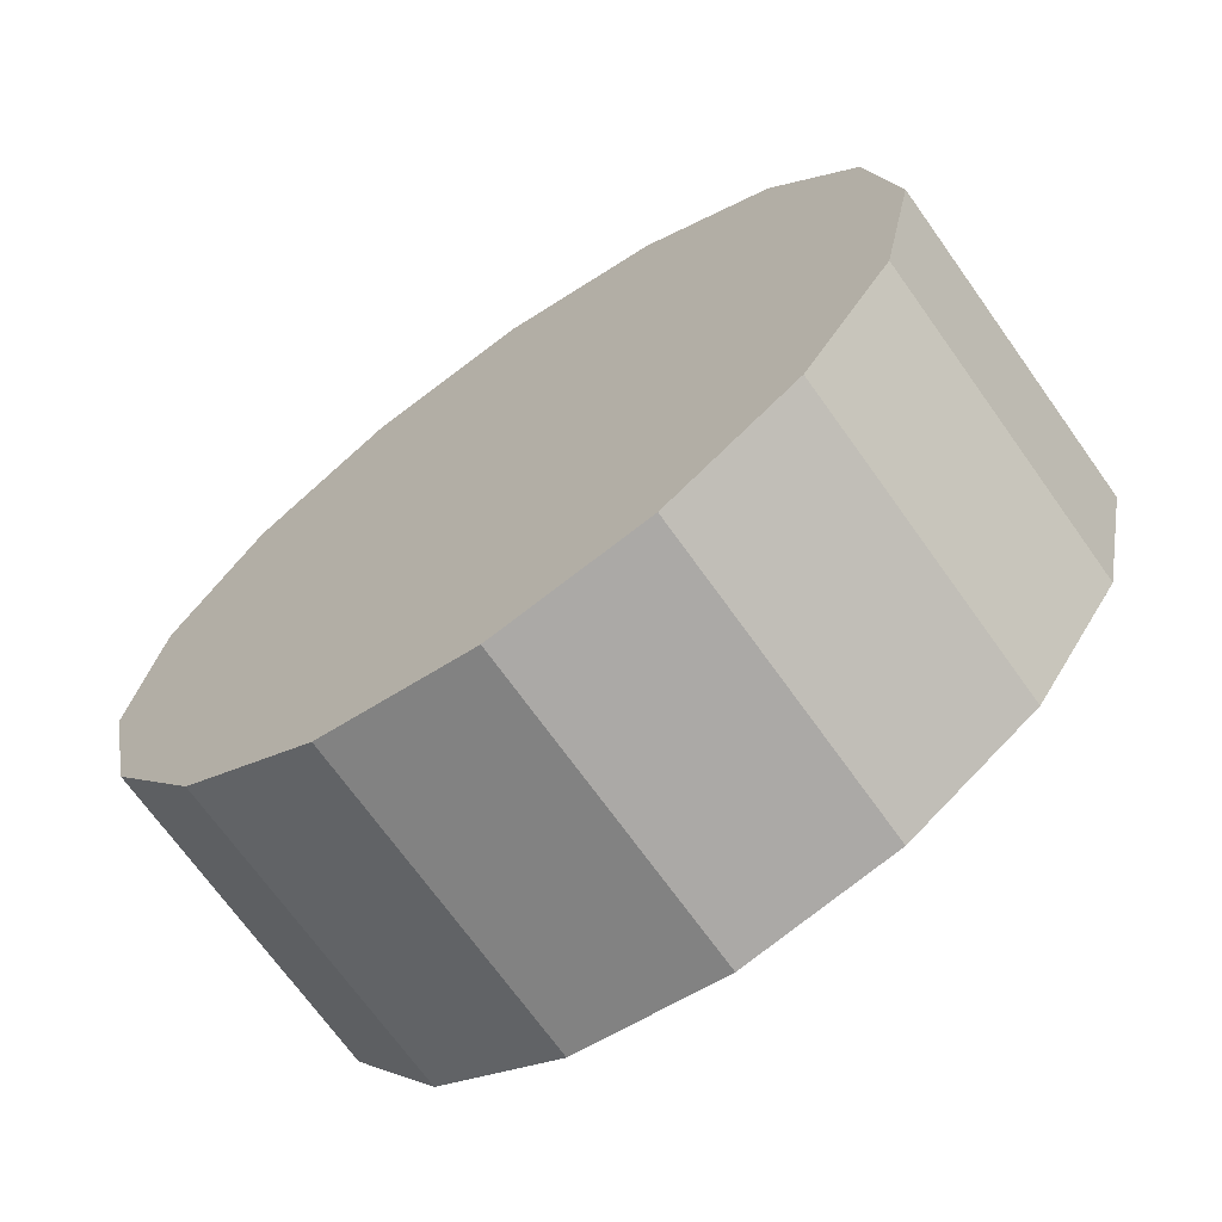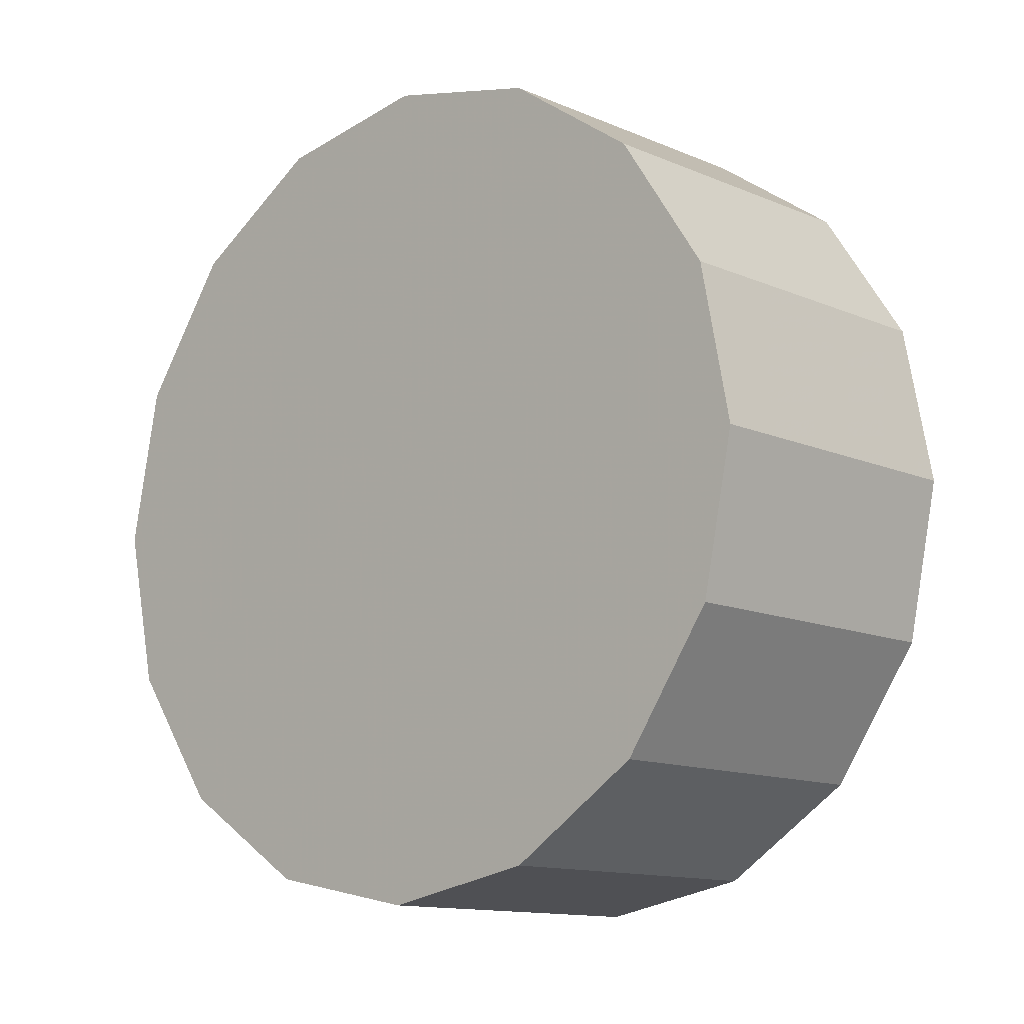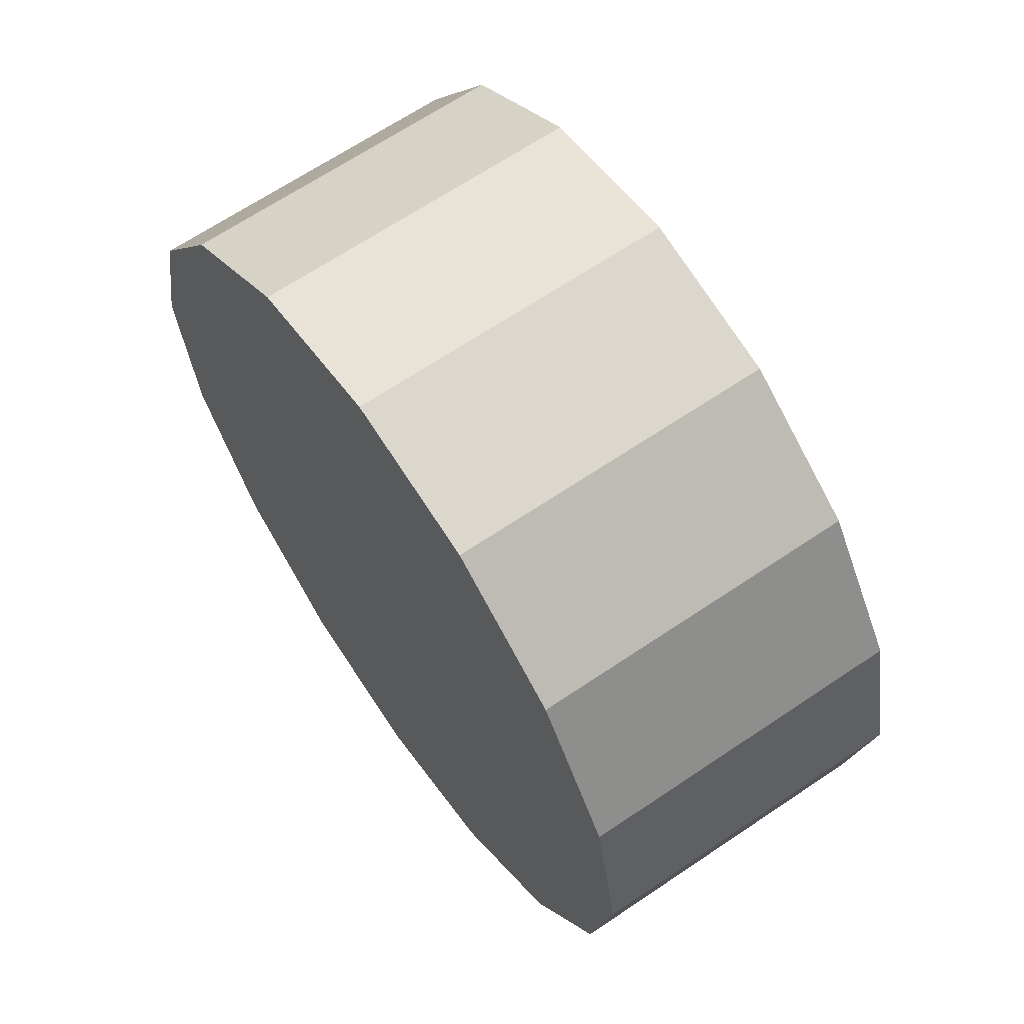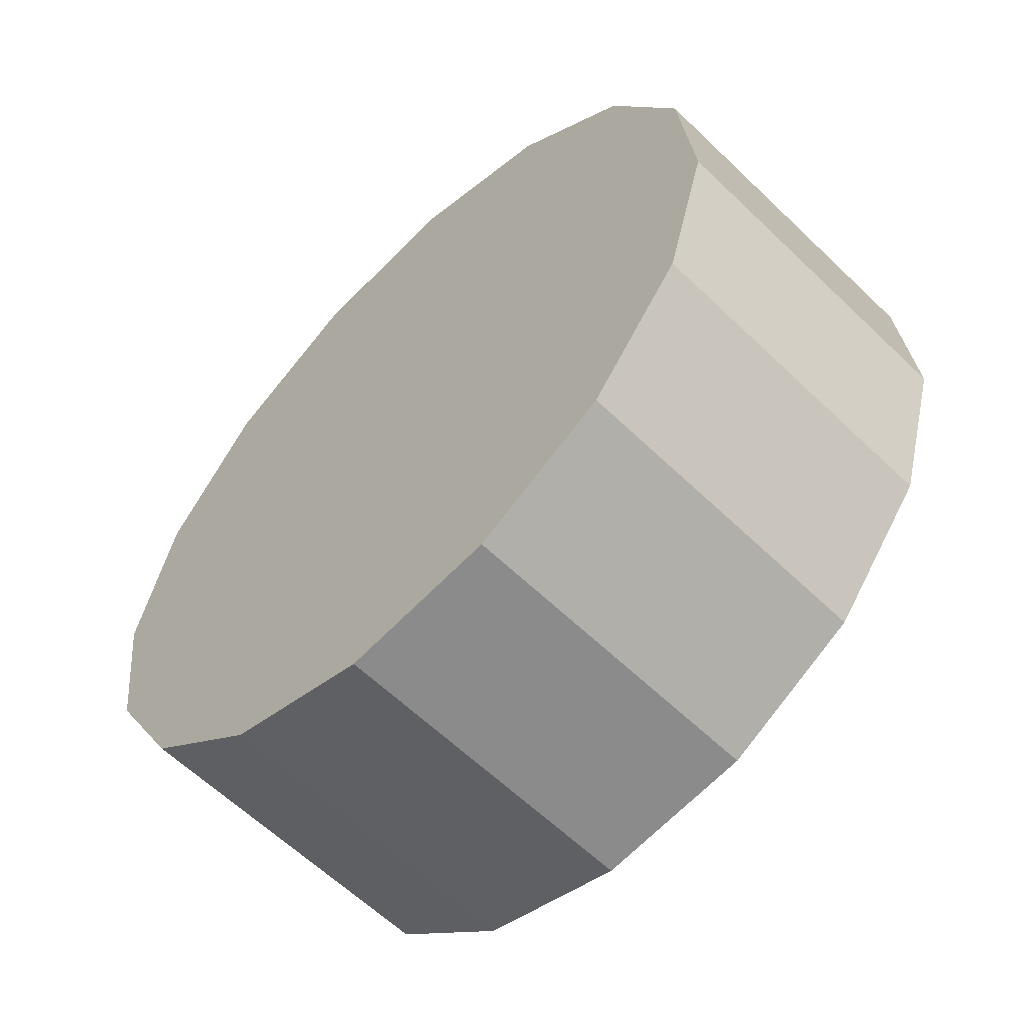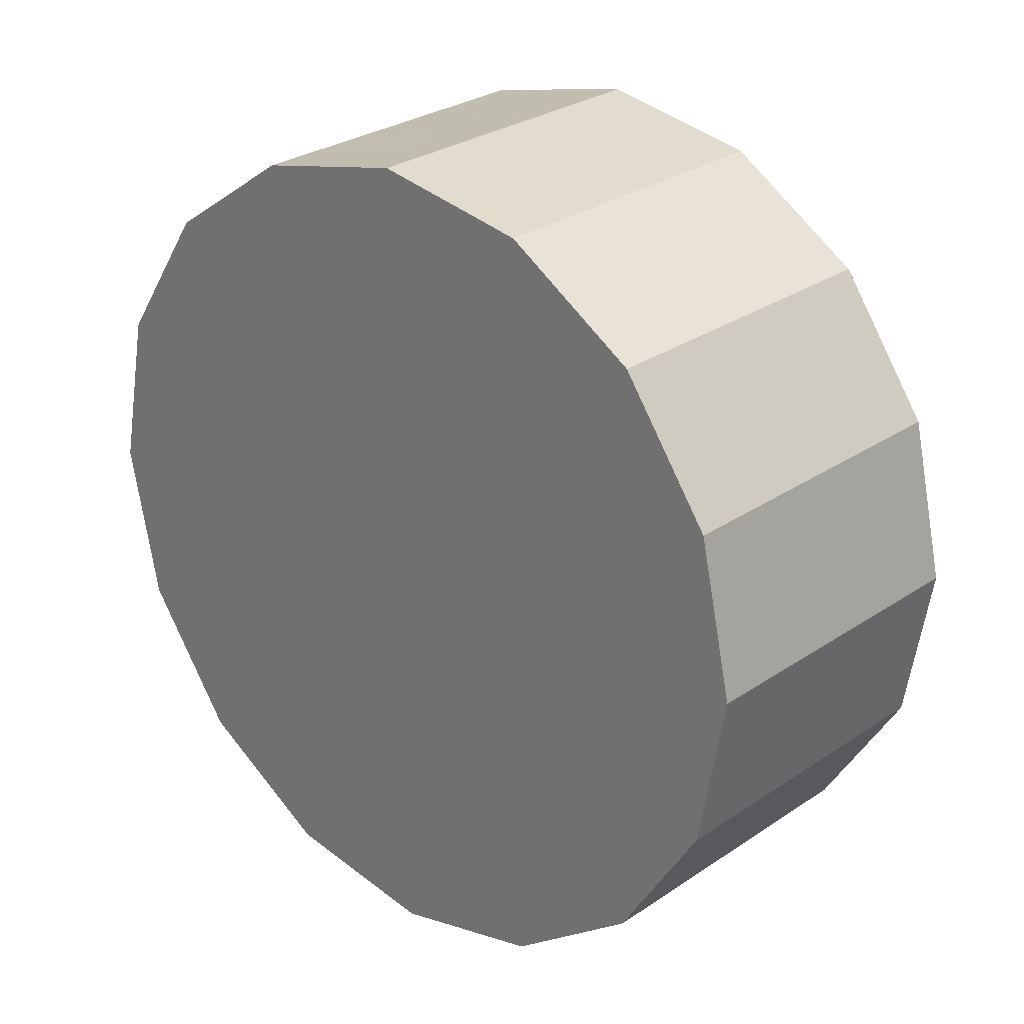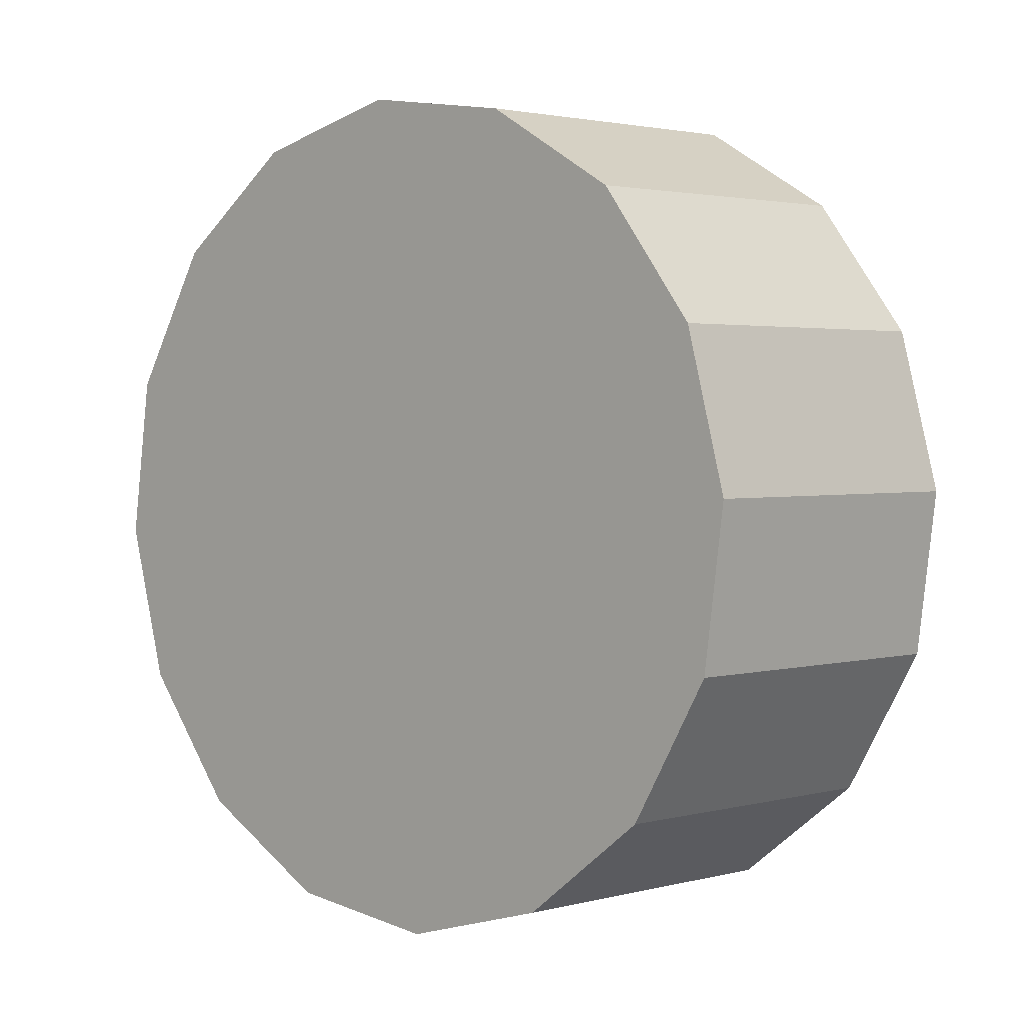
<metadata>
{"format":"obj","ext":"obj","renderer":"f3d","projection":"perspective","resolution":1024,"background":"white","views":[{"elev":51.2,"azim":35.3,"up":"+Y"},{"elev":-11.4,"azim":87.2,"up":"+Z"},{"elev":64.6,"azim":100.5,"up":"+Z"},{"elev":34.5,"azim":3.3,"up":"+Y"},{"elev":-79.9,"azim":-163.0,"up":"+Y"},{"elev":-74.7,"azim":166.4,"up":"+Y"}]}
</metadata>
<code>
v 4.381 2.149 -1.865
v 4.391 2.16 -1.844
v 4.394 2.163 -1.818
v 4.391 2.16 -1.793
v 4.381 2.149 -1.772
v 4.366 2.134 -1.757
v 4.348 2.116 -1.752
v 4.33 2.099 -1.757
v 4.315 2.084 -1.772
v 4.305 2.073 -1.793
v 4.301 2.07 -1.818
v 4.305 2.073 -1.844
v 4.315 2.084 -1.865
v 4.33 2.099 -1.879
v 4.348 2.117 -1.884
v 4.366 2.134 -1.879
v 4.348 2.116 -1.818
v 4.348 2.116 -1.818
v 4.348 2.116 -1.818
v 4.348 2.116 -1.818
v 4.348 2.116 -1.818
v 4.348 2.116 -1.818
v 4.348 2.116 -1.818
v 4.348 2.116 -1.818
v 4.348 2.116 -1.818
v 4.348 2.116 -1.818
v 4.348 2.116 -1.818
v 4.348 2.116 -1.818
v 4.348 2.116 -1.818
v 4.348 2.116 -1.818
v 4.348 2.116 -1.818
v 4.348 2.116 -1.818
v 4.418 2.112 -1.865
v 4.428 2.122 -1.844
v 4.431 2.126 -1.818
v 4.428 2.122 -1.793
v 4.418 2.112 -1.772
v 4.403 2.097 -1.757
v 4.385 2.079 -1.752
v 4.367 2.062 -1.757
v 4.352 2.046 -1.772
v 4.342 2.036 -1.793
v 4.338 2.033 -1.818
v 4.342 2.036 -1.844
v 4.352 2.046 -1.865
v 4.367 2.062 -1.879
v 4.385 2.079 -1.884
v 4.403 2.097 -1.879
v 4.385 2.079 -1.818
v 4.385 2.079 -1.818
v 4.385 2.079 -1.818
v 4.385 2.079 -1.818
v 4.385 2.079 -1.818
v 4.385 2.079 -1.818
v 4.385 2.079 -1.818
v 4.385 2.079 -1.818
v 4.385 2.079 -1.818
v 4.385 2.079 -1.818
v 4.385 2.079 -1.818
v 4.385 2.079 -1.818
v 4.385 2.079 -1.818
v 4.385 2.079 -1.818
v 4.385 2.079 -1.818
v 4.385 2.079 -1.818
f 33 34 49
f 49 34 50
f 34 35 50
f 50 35 51
f 35 36 51
f 51 36 52
f 36 37 52
f 52 37 53
f 37 38 53
f 53 38 54
f 38 39 54
f 54 39 55
f 39 40 55
f 55 40 56
f 40 41 56
f 56 41 57
f 41 42 57
f 57 42 58
f 42 43 58
f 58 43 59
f 43 44 59
f 59 44 60
f 44 45 60
f 60 45 61
f 45 46 61
f 61 46 62
f 46 47 62
f 62 47 63
f 47 48 63
f 63 48 64
f 48 33 64
f 64 33 49
f 2 1 17
f 2 17 18
f 3 2 18
f 3 18 19
f 4 3 19
f 4 19 20
f 5 4 20
f 5 20 21
f 6 5 21
f 6 21 22
f 7 6 22
f 7 22 23
f 8 7 23
f 8 23 24
f 9 8 24
f 9 24 25
f 10 9 25
f 10 25 26
f 11 10 26
f 11 26 27
f 12 11 27
f 12 27 28
f 13 12 28
f 13 28 29
f 14 13 29
f 14 29 30
f 15 14 30
f 15 30 31
f 16 15 31
f 16 31 32
f 1 16 32
f 1 32 17
f 49 50 17
f 17 50 18
f 50 51 18
f 18 51 19
f 51 52 19
f 19 52 20
f 52 53 20
f 20 53 21
f 53 54 21
f 21 54 22
f 54 55 22
f 22 55 23
f 55 56 23
f 23 56 24
f 56 57 24
f 24 57 25
f 57 58 25
f 25 58 26
f 58 59 26
f 26 59 27
f 59 60 27
f 27 60 28
f 60 61 28
f 28 61 29
f 61 62 29
f 29 62 30
f 62 63 30
f 30 63 31
f 63 64 31
f 31 64 32
f 64 49 32
f 32 49 17
f 1 2 33
f 33 2 34
f 2 3 34
f 34 3 35
f 3 4 35
f 35 4 36
f 4 5 36
f 36 5 37
f 5 6 37
f 37 6 38
f 6 7 38
f 38 7 39
f 7 8 39
f 39 8 40
f 8 9 40
f 40 9 41
f 9 10 41
f 41 10 42
f 10 11 42
f 42 11 43
f 11 12 43
f 43 12 44
f 12 13 44
f 44 13 45
f 13 14 45
f 45 14 46
f 14 15 46
f 46 15 47
f 15 16 47
f 47 16 48
f 16 1 48
f 48 1 33

</code>
